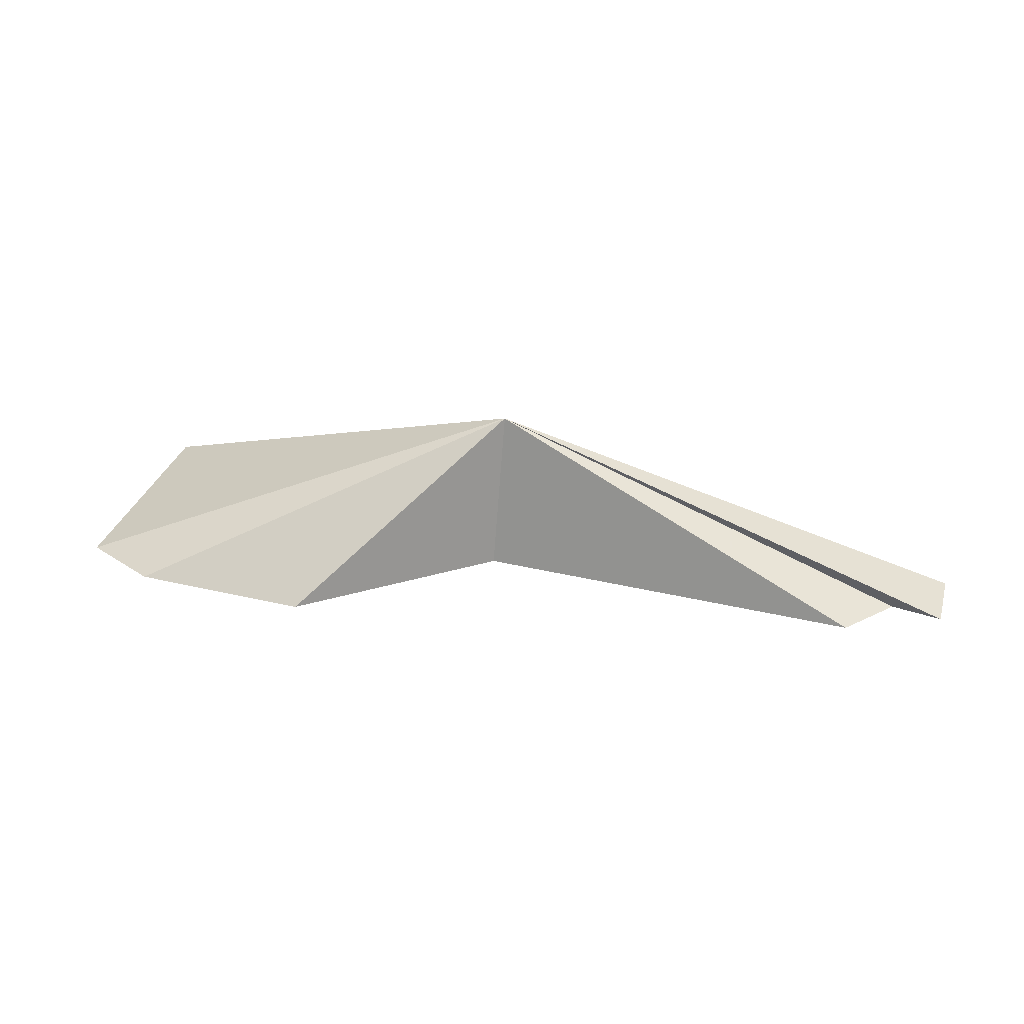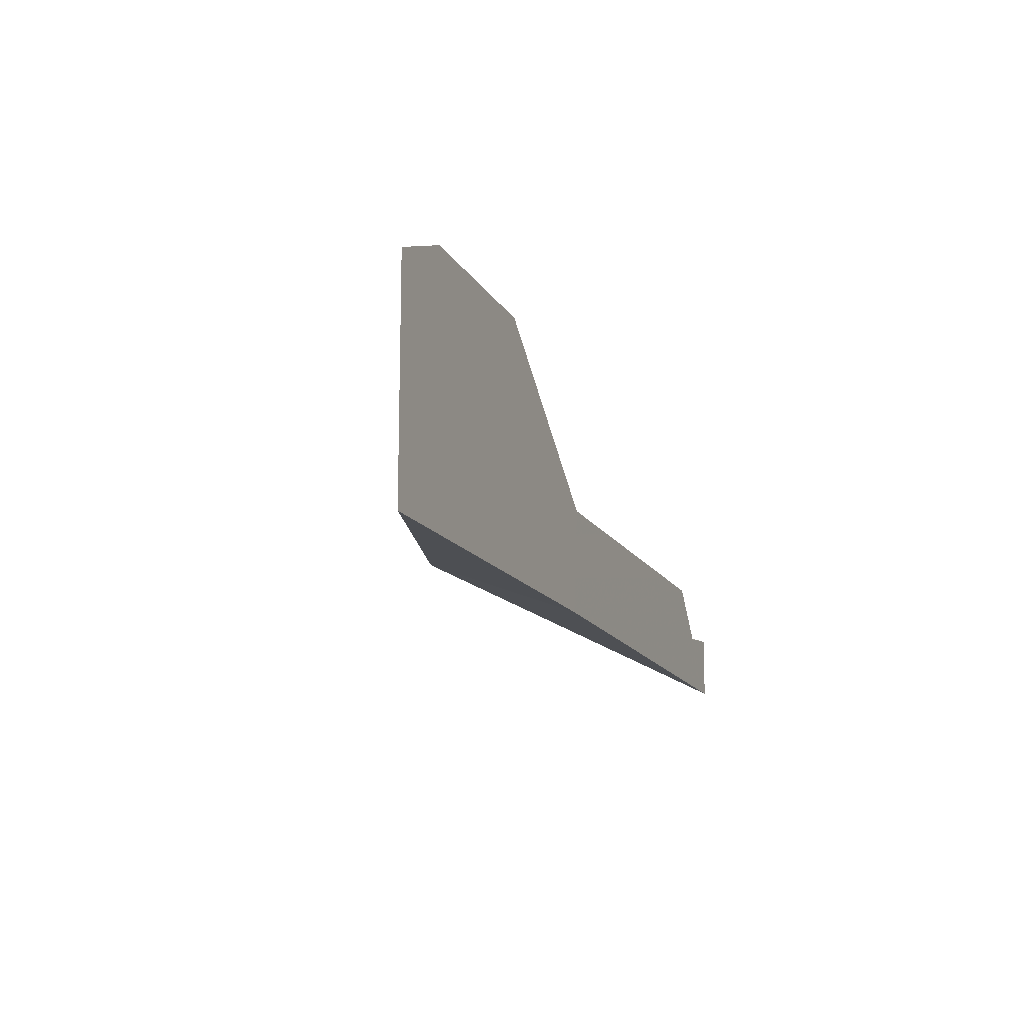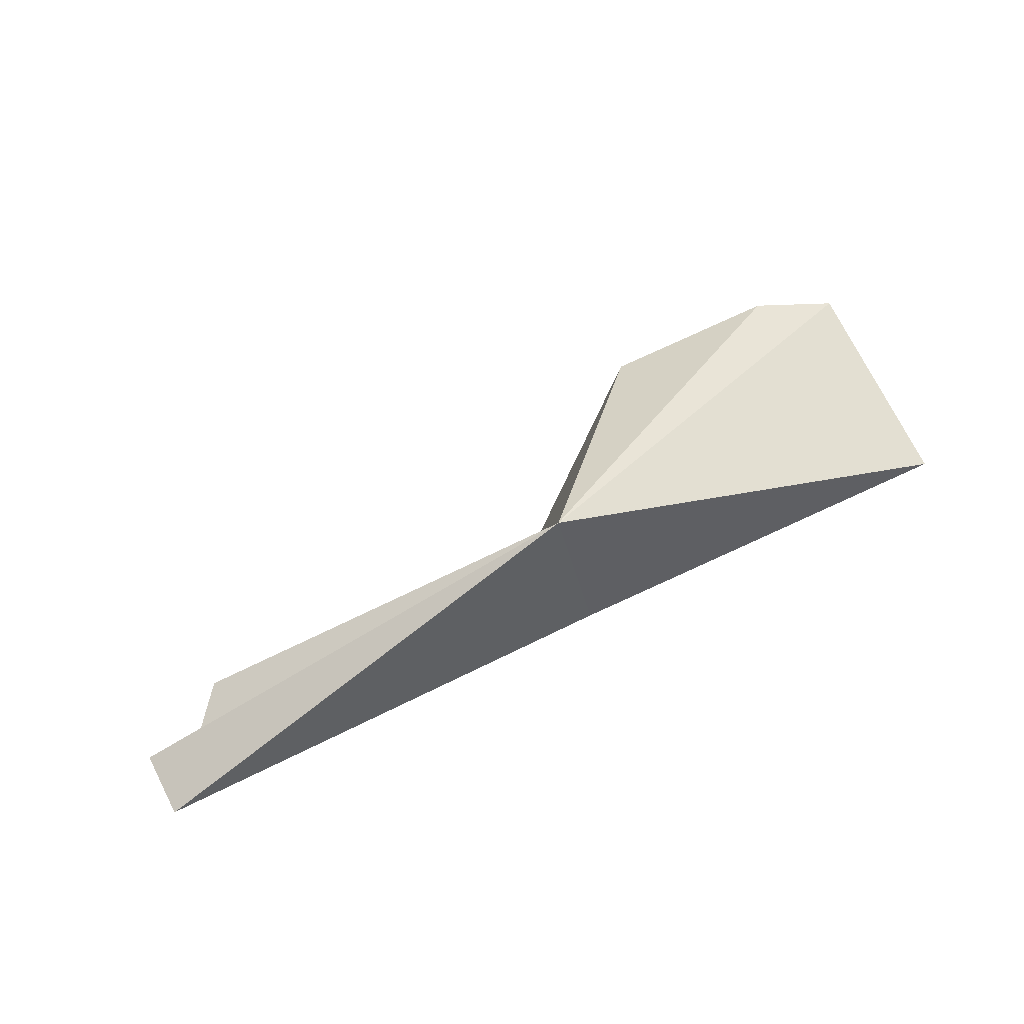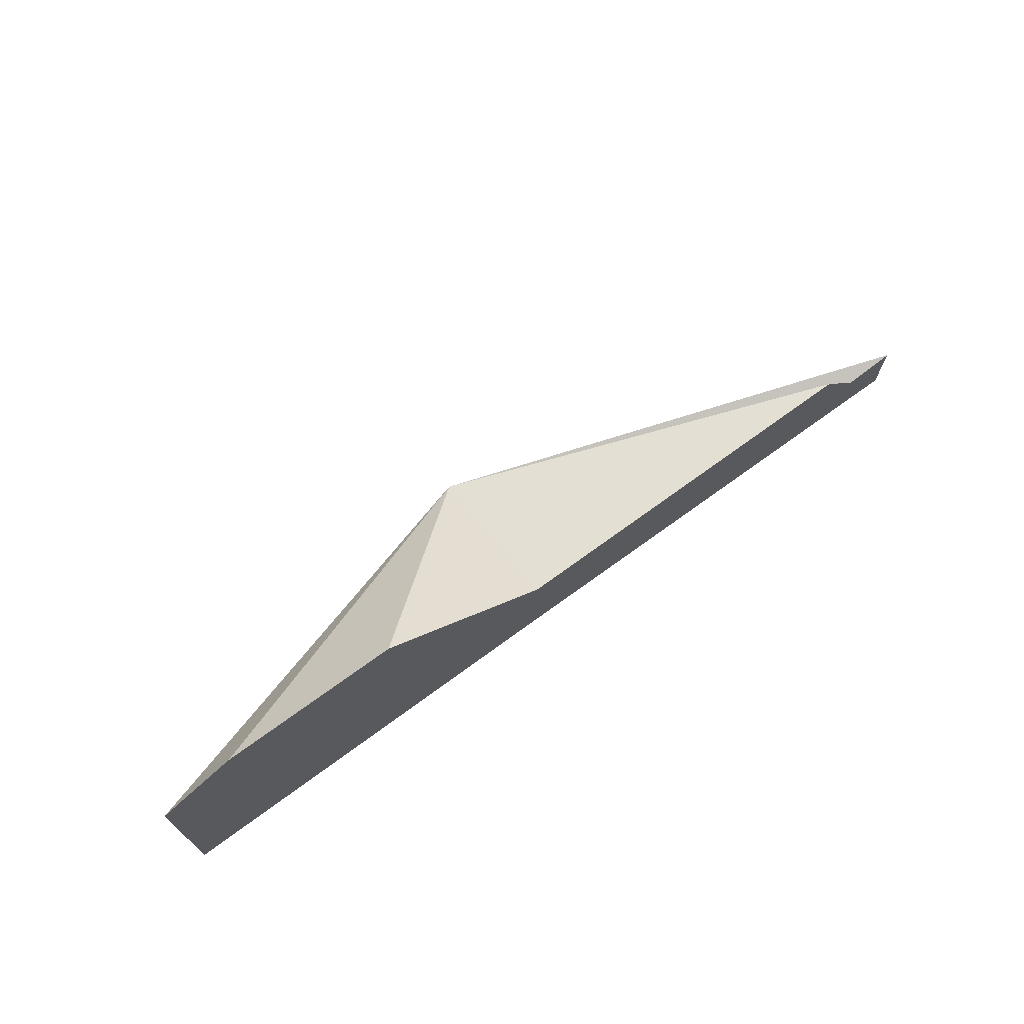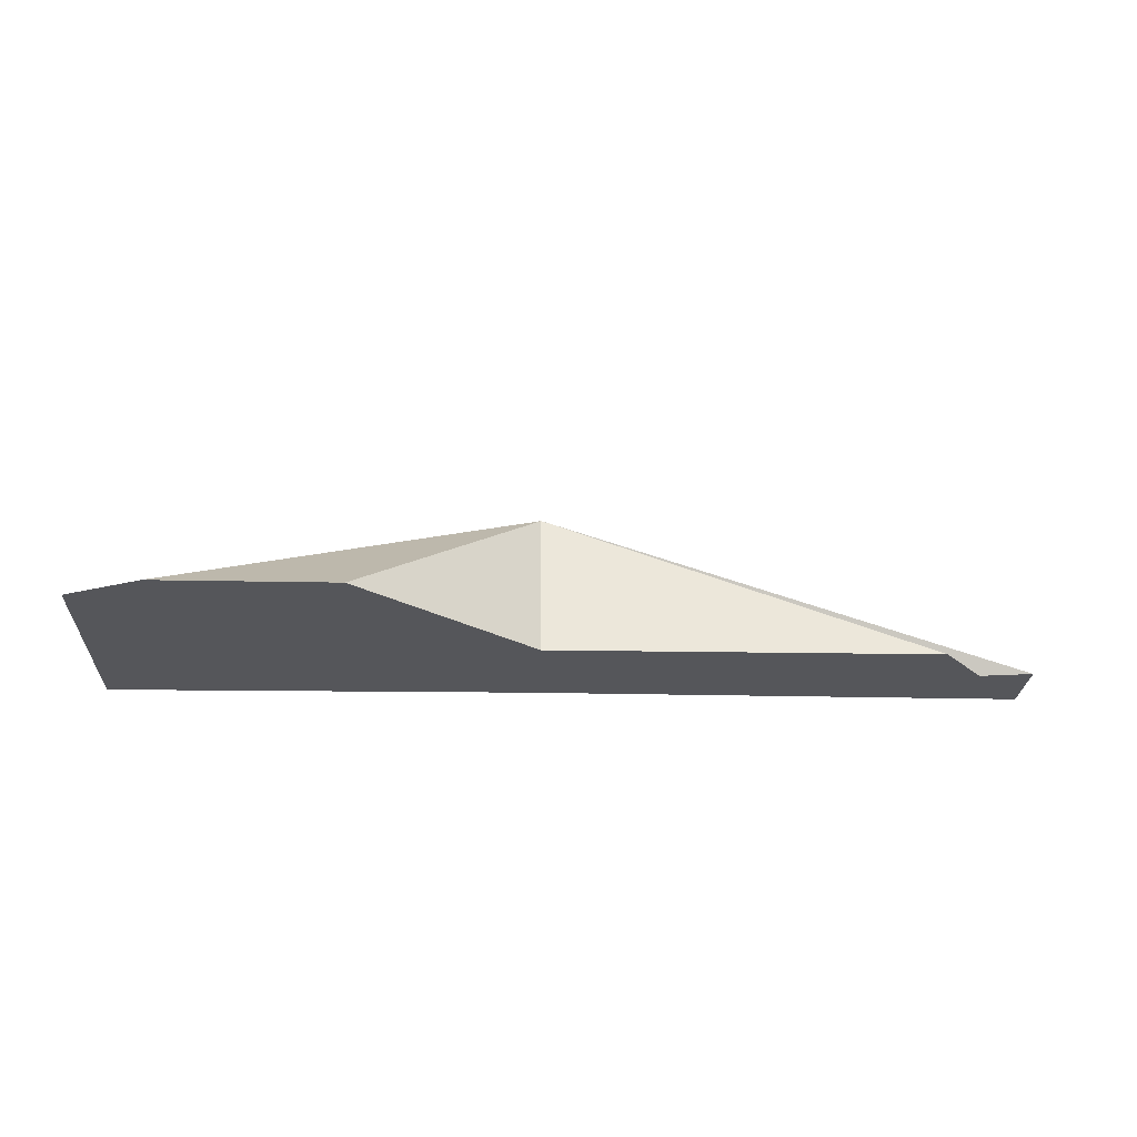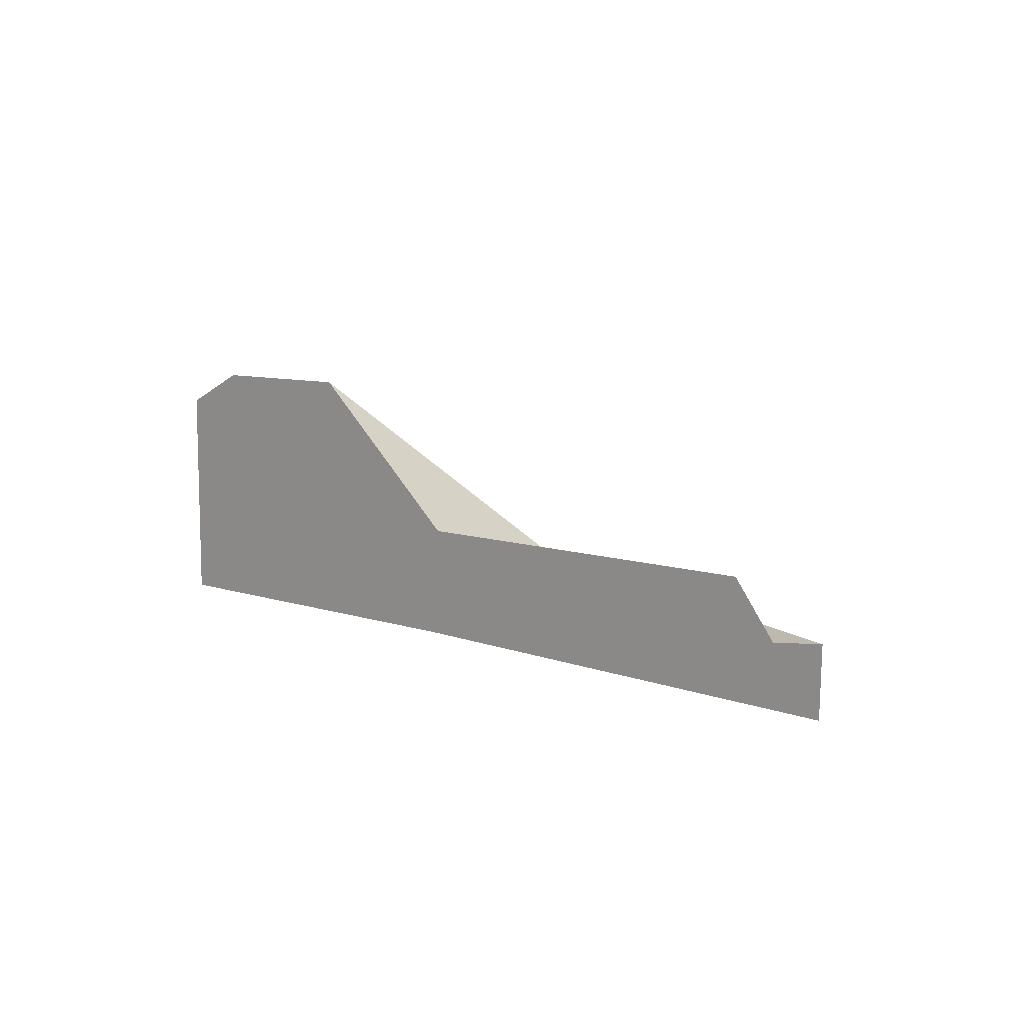
<metadata>
{"format":"obj","ext":"obj","renderer":"f3d","projection":"perspective","resolution":1024,"background":"white","views":[{"elev":34.3,"azim":-162.7,"up":"+Z"},{"elev":-15.9,"azim":111.0,"up":"+Y"},{"elev":71.2,"azim":-26.0,"up":"+Z"},{"elev":69.8,"azim":143.8,"up":"+Y"},{"elev":-26.0,"azim":177.9,"up":"+Z"},{"elev":8.3,"azim":-133.7,"up":"+Y"}]}
</metadata>
<code>
g io_destroybox_soft_007
v 0.4044 0.07944 -0.07066
v 0.03231 -0.1099 -0.07075
v 0.4033 -0.1165 -0.07075
v 0.3369 0.1094 -0.07071
v 0.1787 0.1104 -0.07072
v 0.02276 -0.01561 -0.07074
v -0.3215 -0.01207 -0.07075
v -0.3588 -0.05757 -0.07075
v -0.4028 -0.1096 -0.07075
v -0.4043 -0.05148 -0.07075
v -0.4028 -0.1096 -0.07075
v 0.02248 -0.05236 0.07075
v 0.03231 -0.1099 -0.07075
v -0.4043 -0.05148 -0.07075
v 0.4033 -0.1165 -0.07075
v -0.3588 -0.05757 -0.07075
v 0.4044 0.07944 -0.07066
v -0.3215 -0.01207 -0.07075
v 0.3369 0.1094 -0.07071
v 0.02276 -0.01561 -0.07074
v 0.1787 0.1104 -0.07072
g io_destroybox_soft_007_0
f 3 2 1
f 2 4 1
f 4 2 5
f 2 6 5
f 6 2 7
f 2 8 7
f 2 9 8
f 9 10 8
f 13 12 11
f 11 12 14
f 15 12 13
f 14 12 16
f 17 12 15
f 16 12 18
f 19 12 17
f 18 12 20
f 21 12 19
f 20 12 21

</code>
